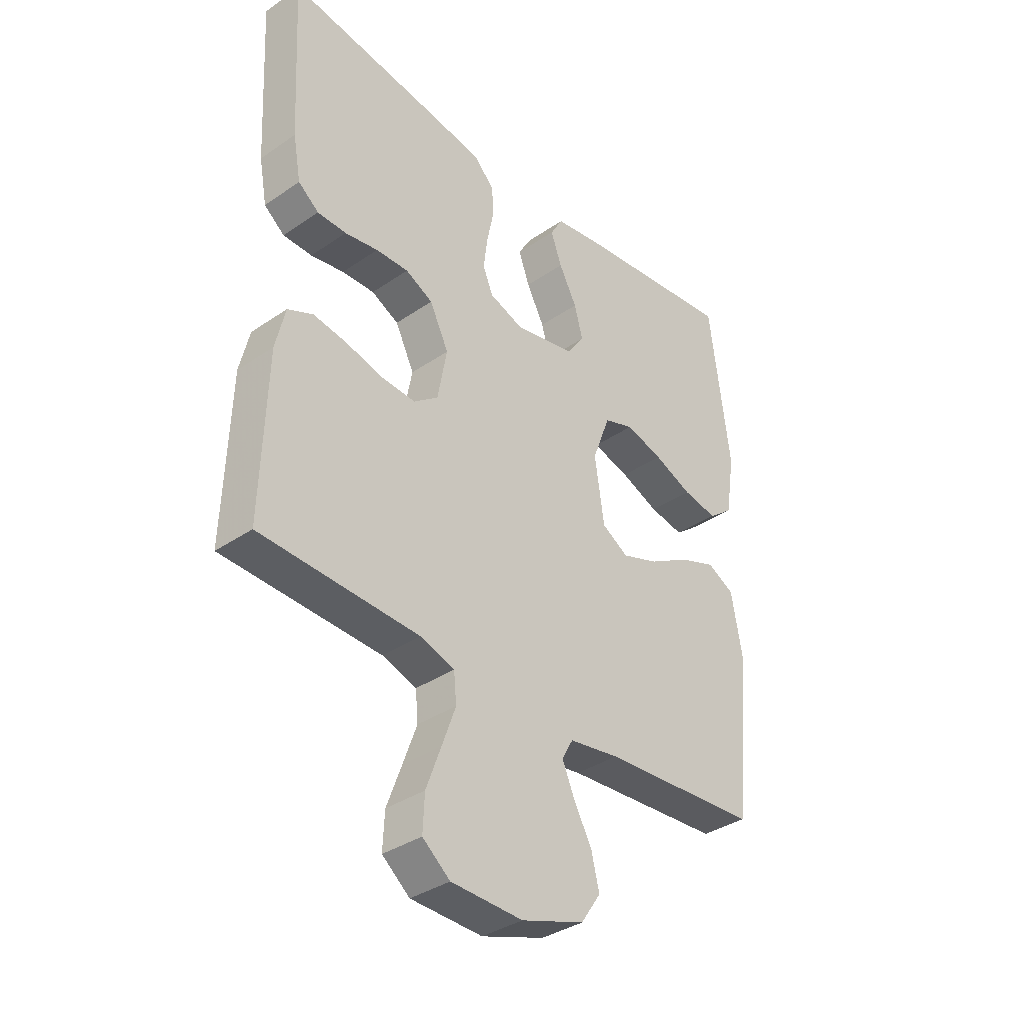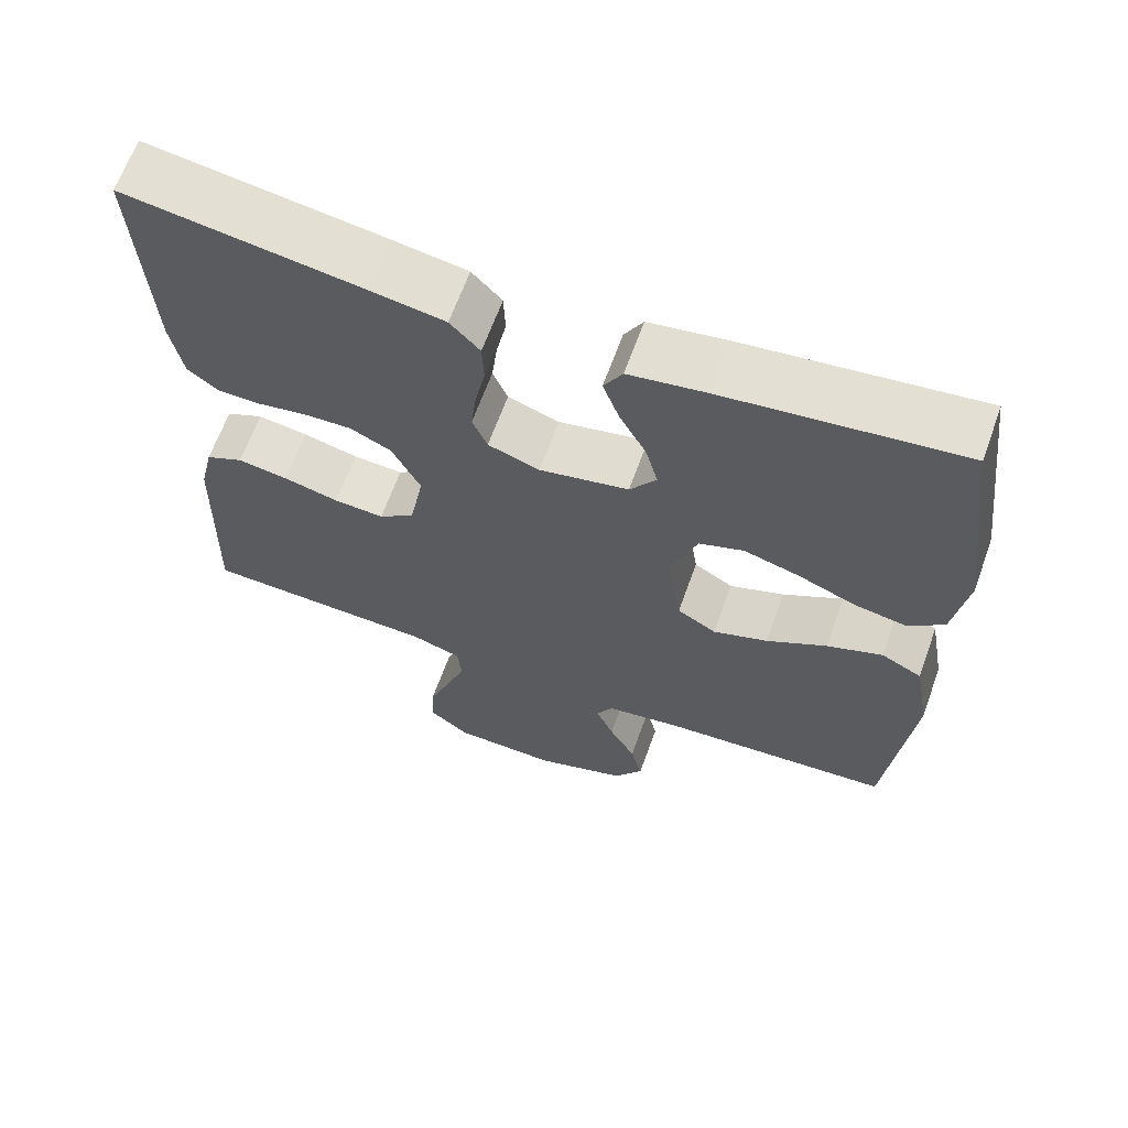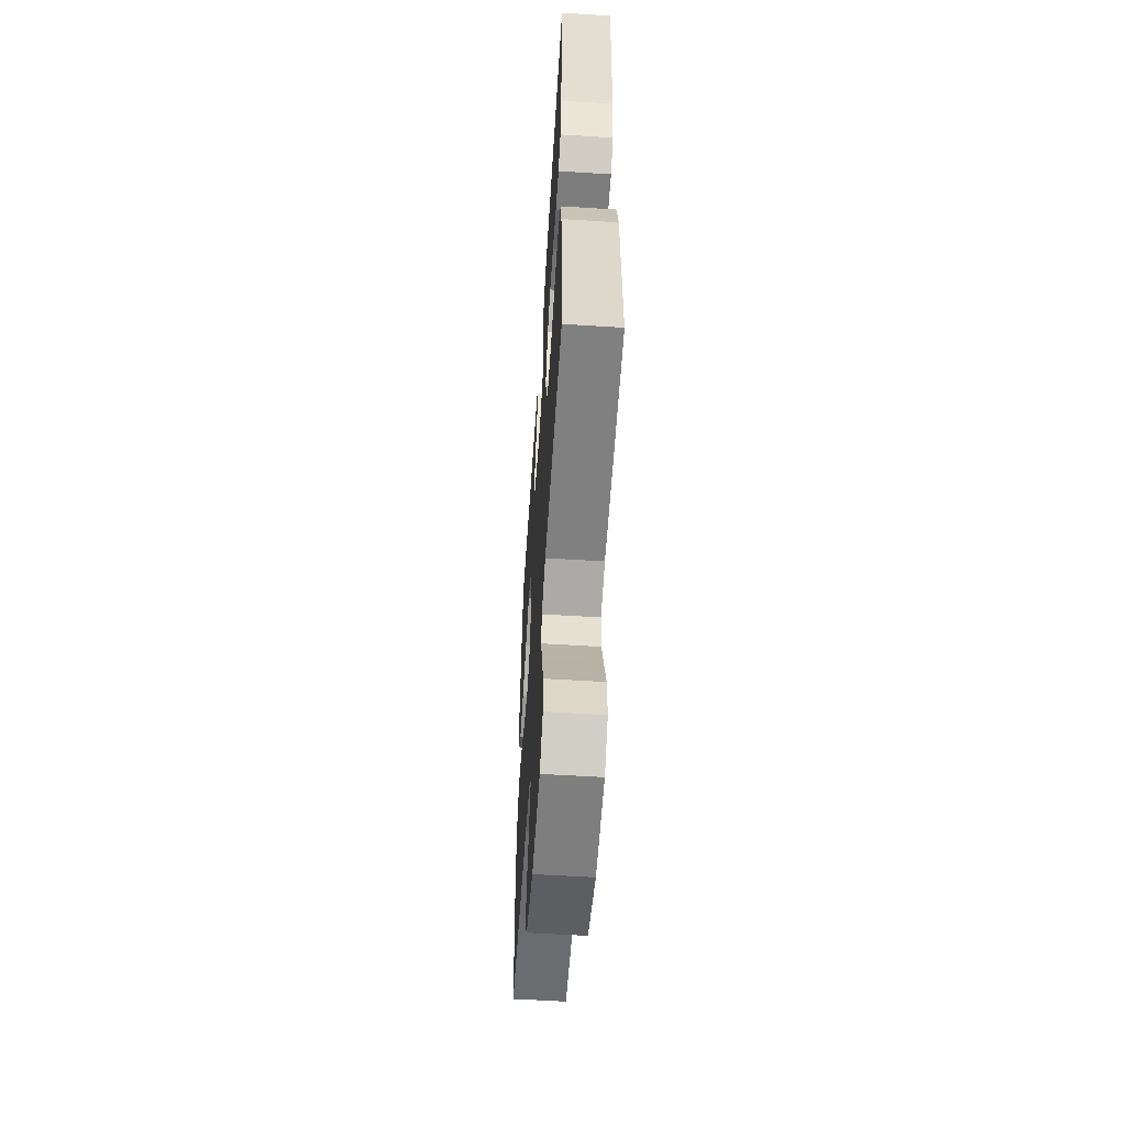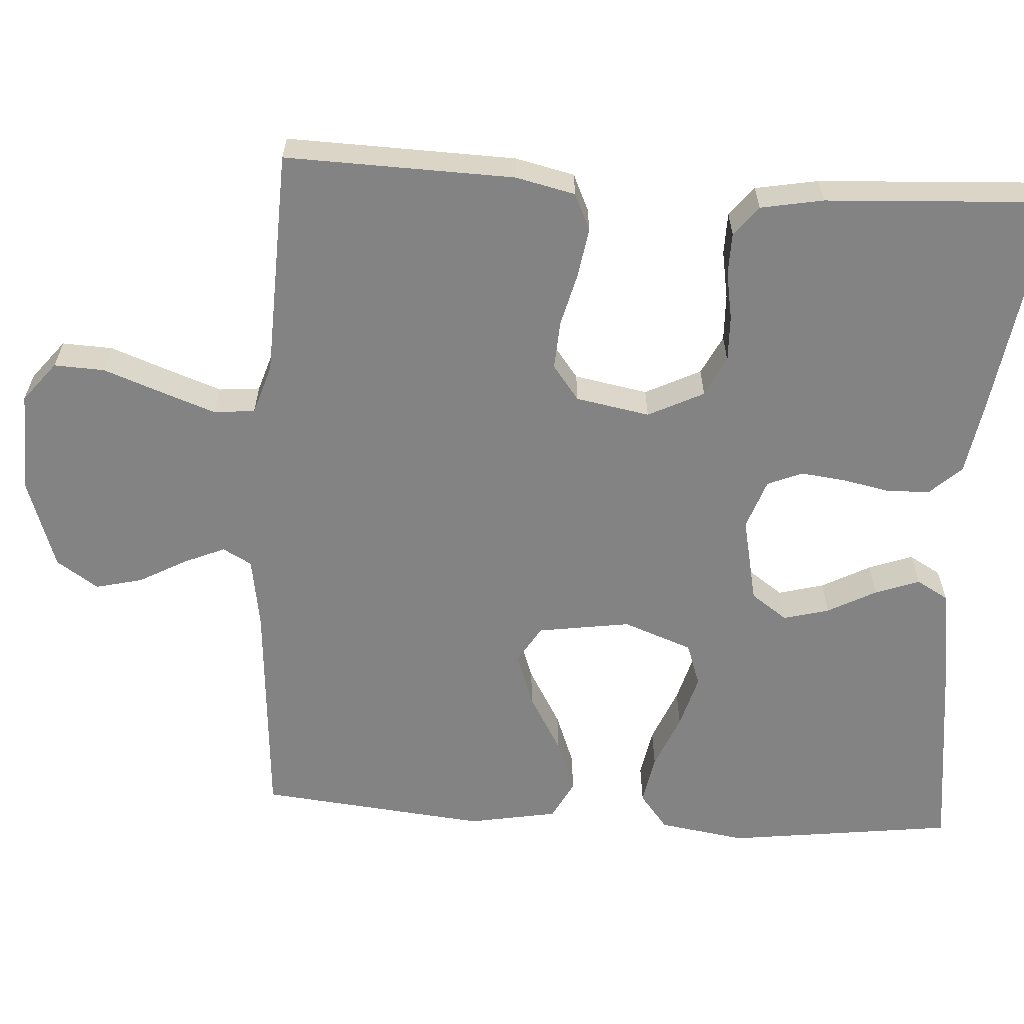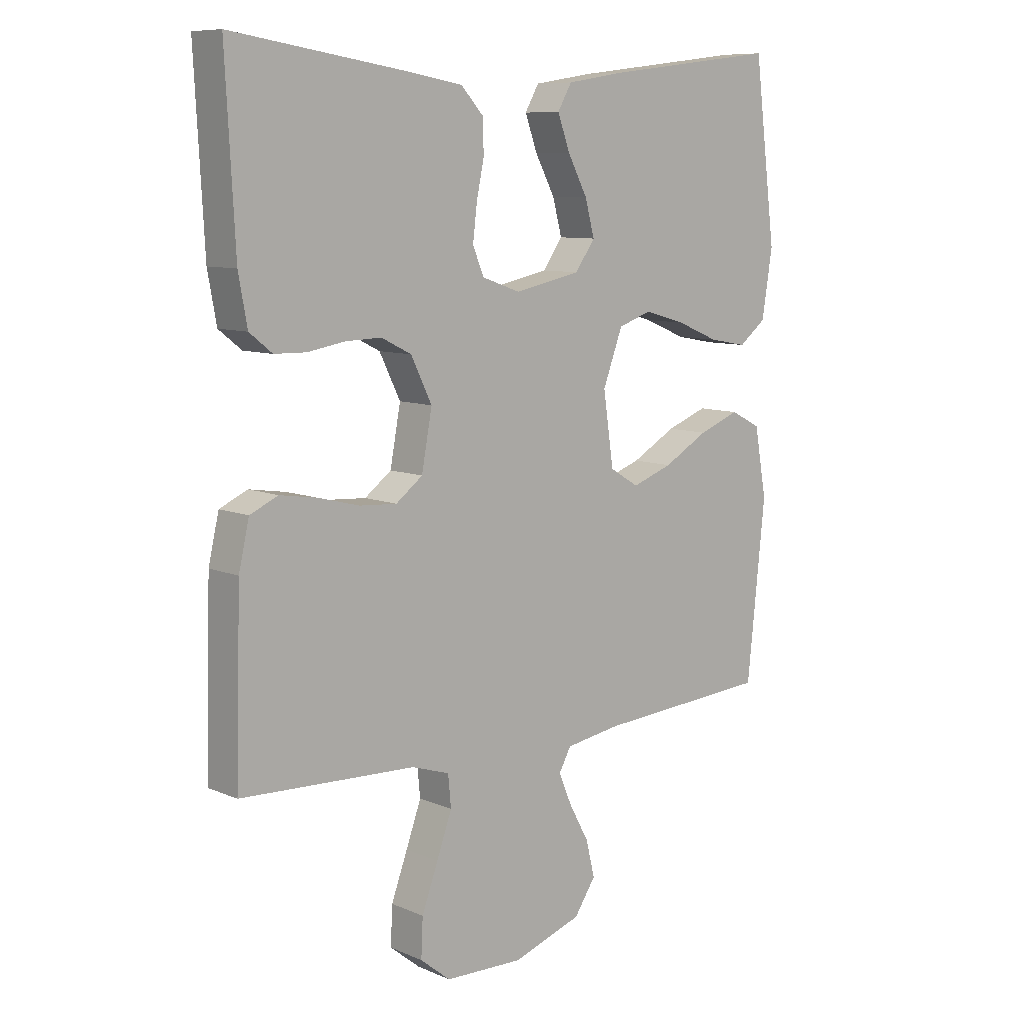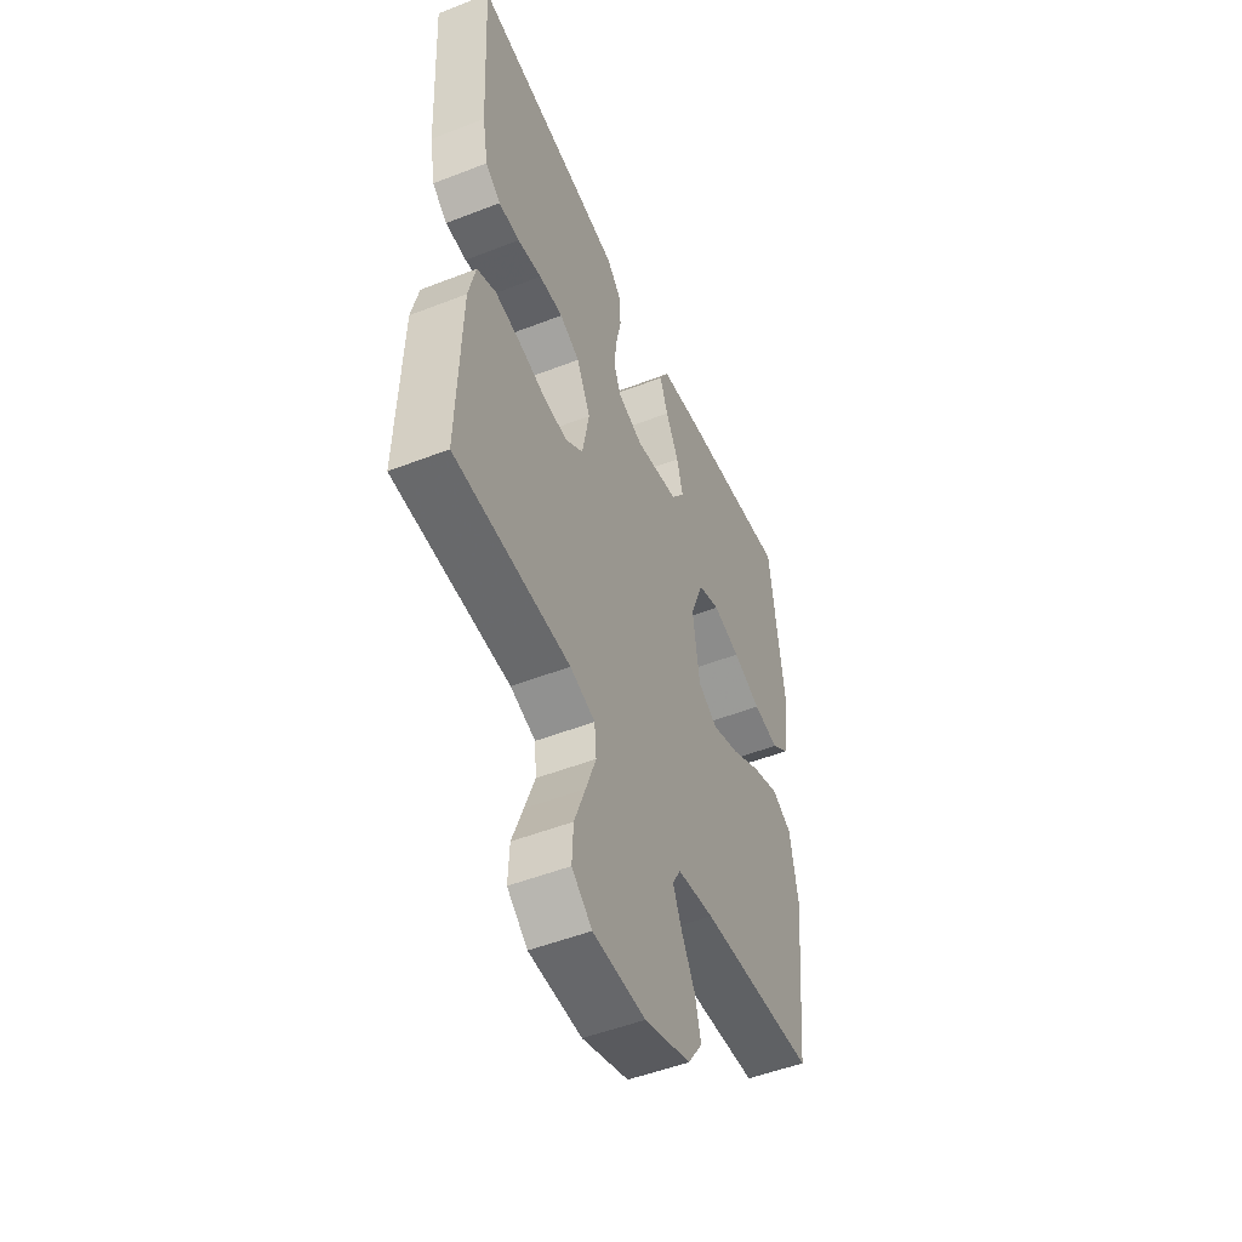
<metadata>
{"format":"obj","ext":"obj","renderer":"f3d","projection":"perspective","resolution":1024,"background":"white","views":[{"elev":-36.2,"azim":-48.2,"up":"+Z"},{"elev":64.9,"azim":19.8,"up":"+Z"},{"elev":-57.7,"azim":-93.7,"up":"+Z"},{"elev":-61.1,"azim":-93.5,"up":"+Y"},{"elev":9.0,"azim":-41.7,"up":"+Z"},{"elev":-50.6,"azim":-66.9,"up":"+Z"}]}
</metadata>
<code>
v -0.5 0.07 0.5
v -0.2 0.07 0.455
v -0.105 0.07 0.439
v -0.067 0.07 0.398
v -0.065 0.07 0.342
v -0.078 0.07 0.279
v -0.085 0.07 0.22
v -0.066 0.07 0.174
v 0 0.07 0.151
v 0.114 0.07 0.175
v 0.148 0.07 0.223
v 0.132 0.07 0.283
v 0.098 0.07 0.347
v 0.077 0.07 0.405
v 0.101 0.07 0.447
v 0.2 0.07 0.463
v 0.5 0.07 0.5
v 0.538 0.07 0.2
v 0.52 0.07 0.086
v 0.473 0.07 0.049
v 0.407 0.07 0.061
v 0.334 0.07 0.091
v 0.263 0.07 0.111
v 0.206 0.07 0.091
v 0.172 0.07 0
v 0.19 0.07 -0.122
v 0.24 0.07 -0.152
v 0.31 0.07 -0.127
v 0.387 0.07 -0.083
v 0.458 0.07 -0.056
v 0.51 0.07 -0.083
v 0.531 0.07 -0.2
v 0.5 0.07 -0.5
v 0.2 0.07 -0.521
v 0.105 0.07 -0.536
v 0.084 0.07 -0.574
v 0.107 0.07 -0.628
v 0.141 0.07 -0.69
v 0.156 0.07 -0.752
v 0.119 0.07 -0.807
v 0 0.07 -0.847
v -0.135 0.07 -0.843
v -0.187 0.07 -0.801
v -0.184 0.07 -0.735
v -0.156 0.07 -0.659
v -0.13 0.07 -0.587
v -0.135 0.07 -0.533
v -0.2 0.07 -0.512
v -0.5 0.07 -0.5
v -0.491 0.07 -0.2
v -0.473 0.07 -0.122
v -0.425 0.07 -0.1
v -0.361 0.07 -0.11
v -0.29 0.07 -0.128
v -0.226 0.07 -0.132
v -0.18 0.07 -0.097
v -0.162 0.07 0
v -0.198 0.07 0.073
v -0.25 0.07 0.099
v -0.312 0.07 0.097
v -0.375 0.07 0.086
v -0.43 0.07 0.087
v -0.469 0.07 0.118
v -0.484 0.07 0.2
v -0.5 0 0.5
v -0.2 0 0.455
v -0.105 0 0.439
v -0.067 0 0.398
v -0.065 0 0.342
v -0.078 0 0.279
v -0.085 0 0.22
v -0.066 0 0.174
v 0 0 0.151
v 0.114 0 0.175
v 0.148 0 0.223
v 0.132 0 0.283
v 0.098 0 0.347
v 0.077 0 0.405
v 0.101 0 0.447
v 0.2 0 0.463
v 0.5 0 0.5
v 0.538 0 0.2
v 0.52 0 0.086
v 0.473 0 0.049
v 0.407 0 0.061
v 0.334 0 0.091
v 0.263 0 0.111
v 0.206 0 0.091
v 0.172 0 0
v 0.19 0 -0.122
v 0.24 0 -0.152
v 0.31 0 -0.127
v 0.387 0 -0.083
v 0.458 0 -0.056
v 0.51 0 -0.083
v 0.531 0 -0.2
v 0.5 0 -0.5
v 0.2 0 -0.521
v 0.105 0 -0.536
v 0.084 0 -0.574
v 0.107 0 -0.628
v 0.141 0 -0.69
v 0.156 0 -0.752
v 0.119 0 -0.807
v 0 0 -0.847
v -0.135 0 -0.843
v -0.187 0 -0.801
v -0.184 0 -0.735
v -0.156 0 -0.659
v -0.13 0 -0.587
v -0.135 0 -0.533
v -0.2 0 -0.512
v -0.5 0 -0.5
v -0.491 0 -0.2
v -0.473 0 -0.122
v -0.425 0 -0.1
v -0.361 0 -0.11
v -0.29 0 -0.128
v -0.226 0 -0.132
v -0.18 0 -0.097
v -0.162 0 0
v -0.198 0 0.073
v -0.25 0 0.099
v -0.312 0 0.097
v -0.375 0 0.086
v -0.43 0 0.087
v -0.469 0 0.118
v -0.484 0 0.2
f 60 61 62 63
f 59 60 63 64
f 51 52 53 54
f 51 54 55
f 48 49 50 51
f 47 48 51 55
f 42 43 44 45
f 42 45 46
f 41 42 46
f 40 41 46 47
f 37 38 39 40
f 36 37 40 47
f 31 32 33 34
f 31 34 35
f 28 29 30 31
f 27 28 31 35
f 26 27 35 36
f 19 20 21 22
f 19 22 23
f 18 19 23
f 17 18 23
f 16 17 23 24
f 12 13 14 15
f 11 12 15 16
f 3 4 5 6
f 3 6 7
f 2 3 7
f 59 64 1 2
f 58 59 2 7
f 57 58 7 8
f 56 57 8 9
f 36 47 55 56
f 25 26 36 56
f 25 56 9 10
f 11 16 24 25
f 10 11 25
f 127 126 125 124
f 128 127 124 123
f 118 117 116 115
f 119 118 115
f 115 114 113 112
f 119 115 112 111
f 109 108 107 106
f 110 109 106
f 110 106 105
f 111 110 105 104
f 104 103 102 101
f 111 104 101 100
f 98 97 96 95
f 99 98 95
f 95 94 93 92
f 99 95 92 91
f 100 99 91 90
f 86 85 84 83
f 87 86 83
f 87 83 82
f 87 82 81
f 88 87 81 80
f 79 78 77 76
f 80 79 76 75
f 70 69 68 67
f 71 70 67
f 71 67 66
f 66 65 128 123
f 71 66 123 122
f 72 71 122 121
f 73 72 121 120
f 120 119 111 100
f 120 100 90 89
f 74 73 120 89
f 89 88 80 75
f 89 75 74
f 1 65 66 2
f 2 66 67 3
f 3 67 68 4
f 4 68 69 5
f 5 69 70 6
f 6 70 71 7
f 7 71 72 8
f 8 72 73 9
f 9 73 74 10
f 10 74 75 11
f 11 75 76 12
f 12 76 77 13
f 13 77 78 14
f 14 78 79 15
f 15 79 80 16
f 16 80 81 17
f 17 81 82 18
f 18 82 83 19
f 19 83 84 20
f 20 84 85 21
f 21 85 86 22
f 22 86 87 23
f 23 87 88 24
f 24 88 89 25
f 25 89 90 26
f 26 90 91 27
f 27 91 92 28
f 28 92 93 29
f 29 93 94 30
f 30 94 95 31
f 31 95 96 32
f 32 96 97 33
f 33 97 98 34
f 34 98 99 35
f 35 99 100 36
f 36 100 101 37
f 37 101 102 38
f 38 102 103 39
f 39 103 104 40
f 40 104 105 41
f 41 105 106 42
f 42 106 107 43
f 43 107 108 44
f 44 108 109 45
f 45 109 110 46
f 46 110 111 47
f 47 111 112 48
f 48 112 113 49
f 49 113 114 50
f 50 114 115 51
f 51 115 116 52
f 52 116 117 53
f 53 117 118 54
f 54 118 119 55
f 55 119 120 56
f 56 120 121 57
f 57 121 122 58
f 58 122 123 59
f 59 123 124 60
f 60 124 125 61
f 61 125 126 62
f 62 126 127 63
f 63 127 128 64
f 64 128 65 1

</code>
